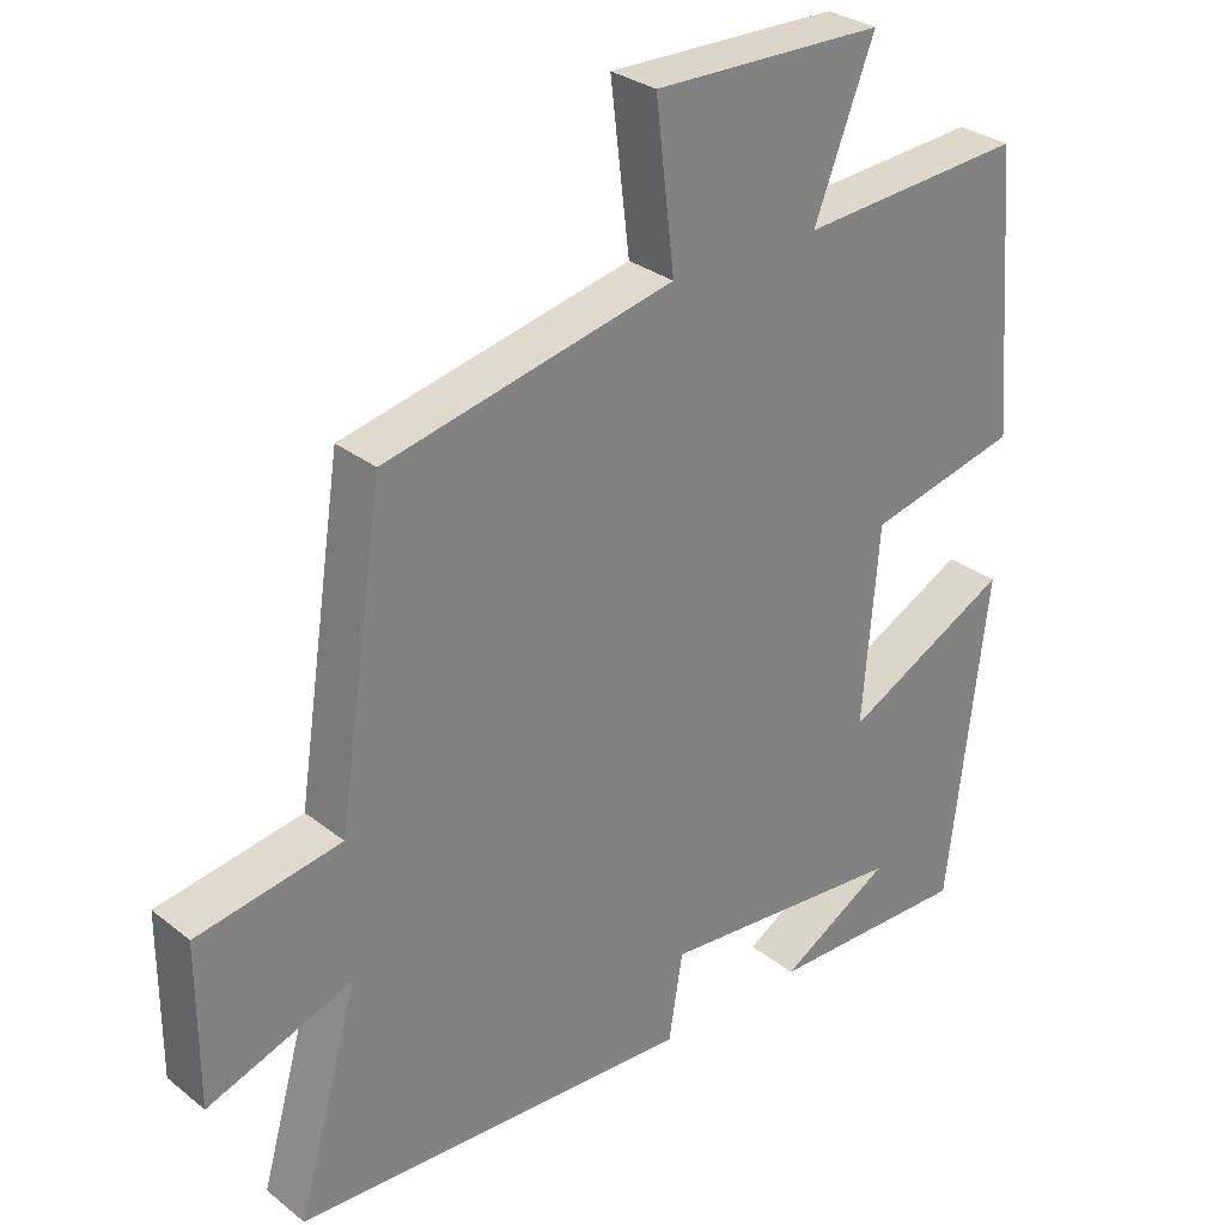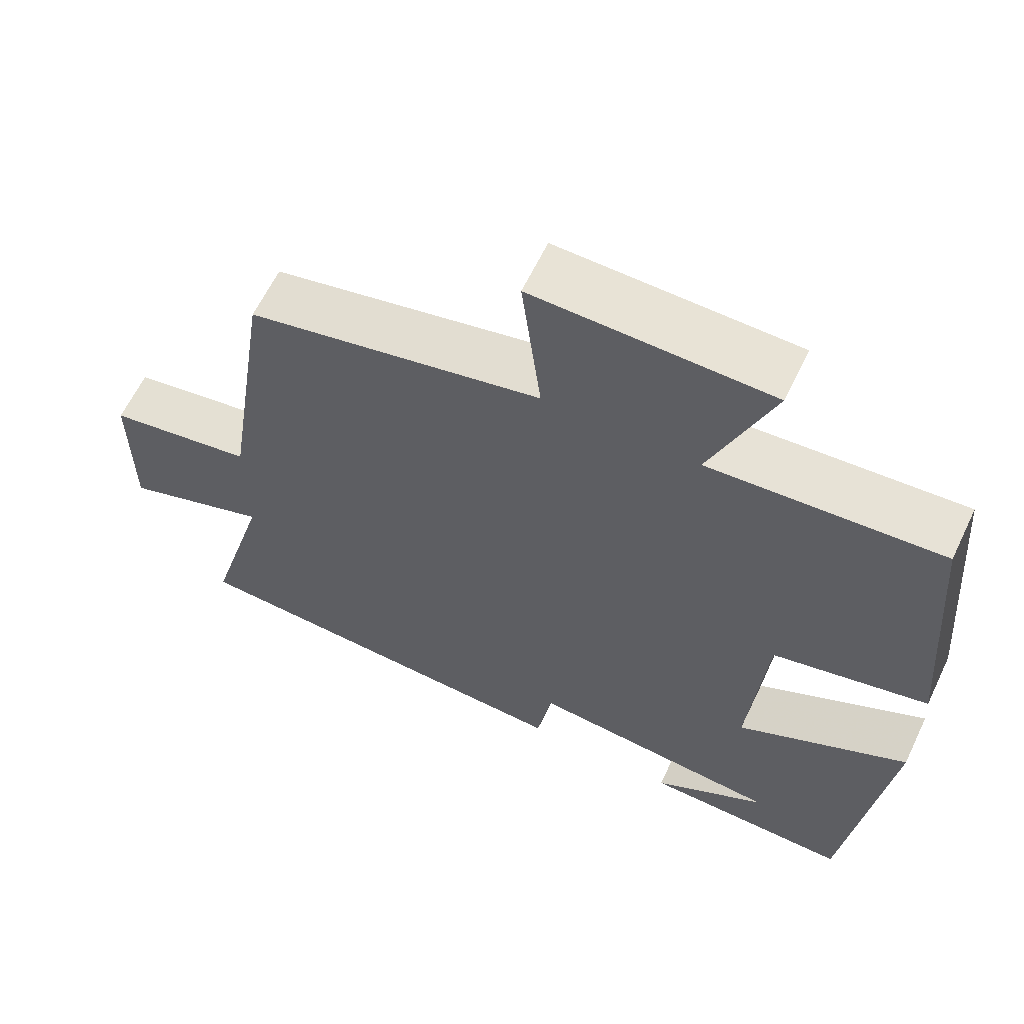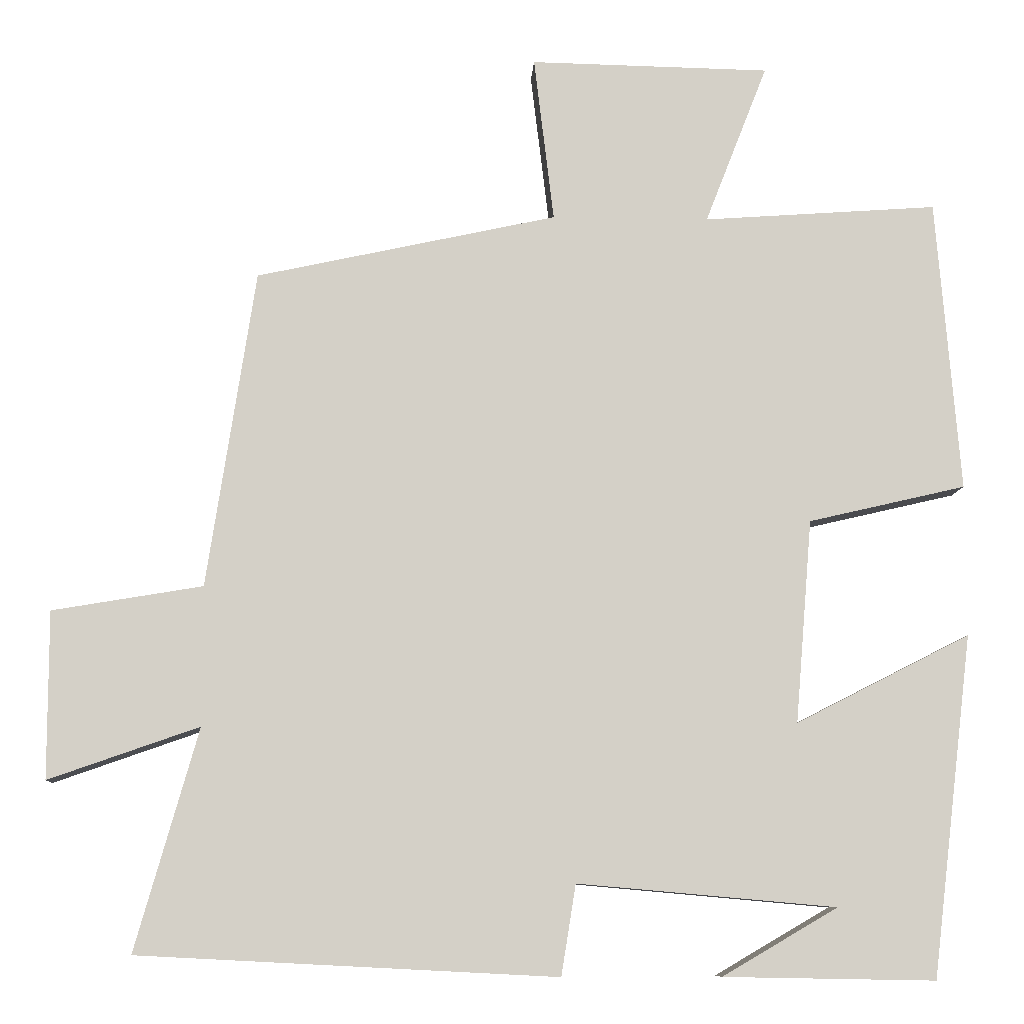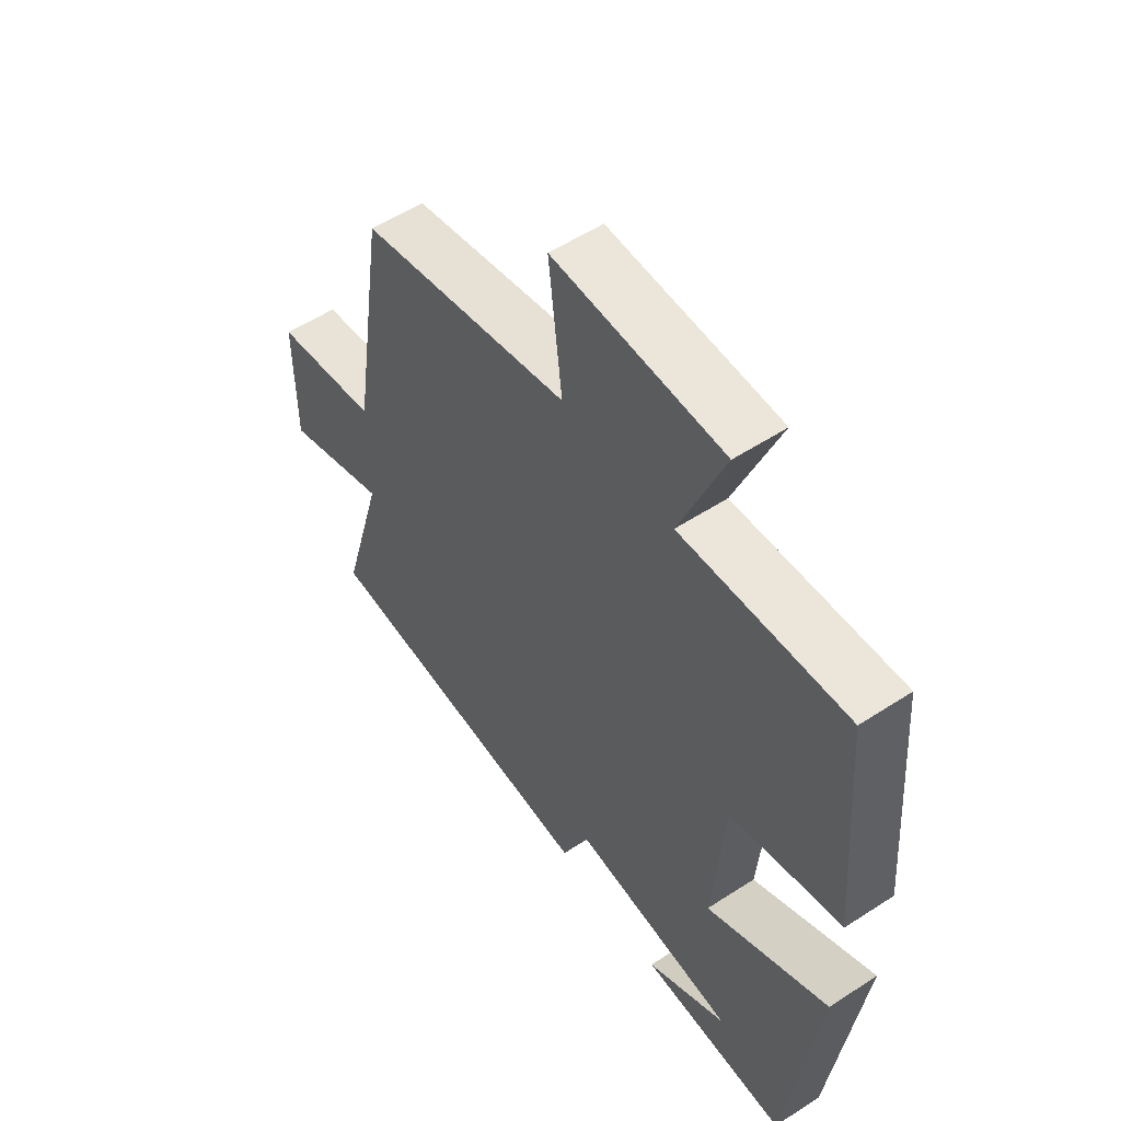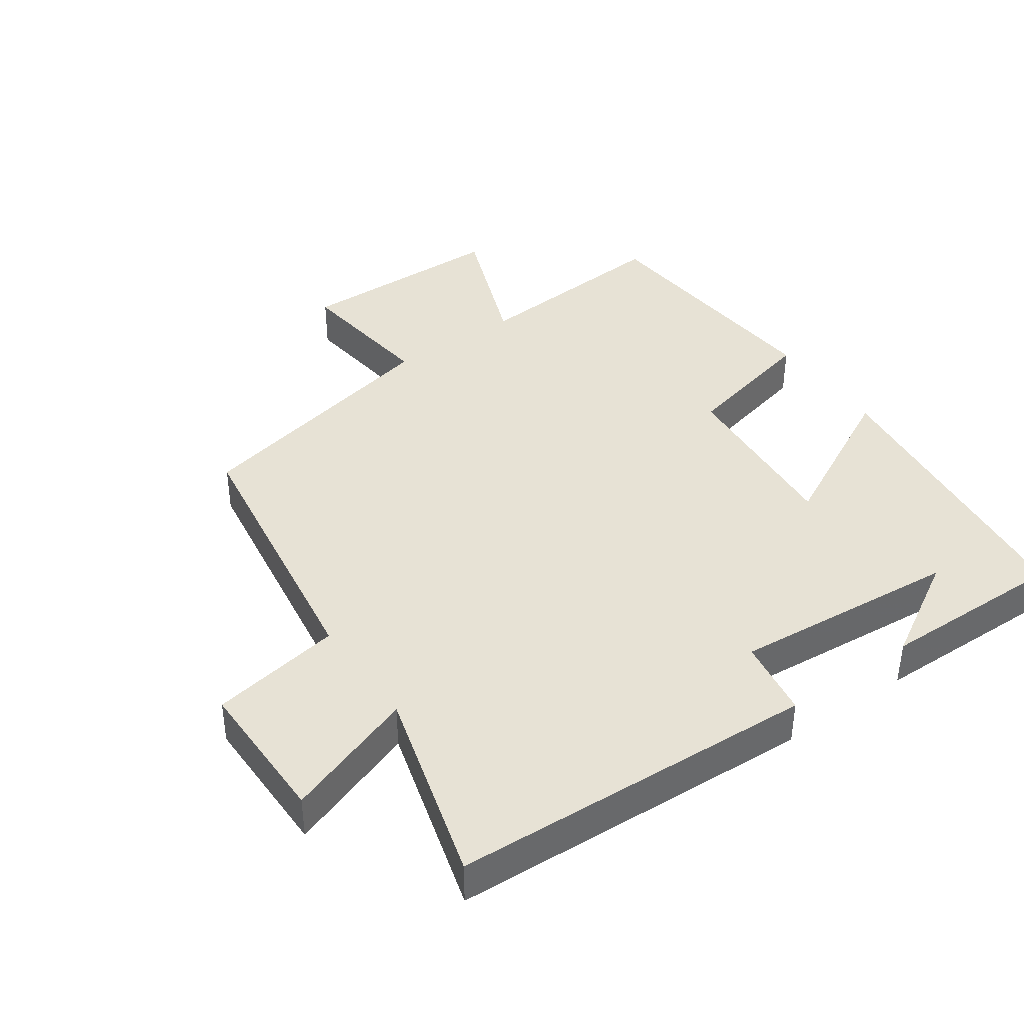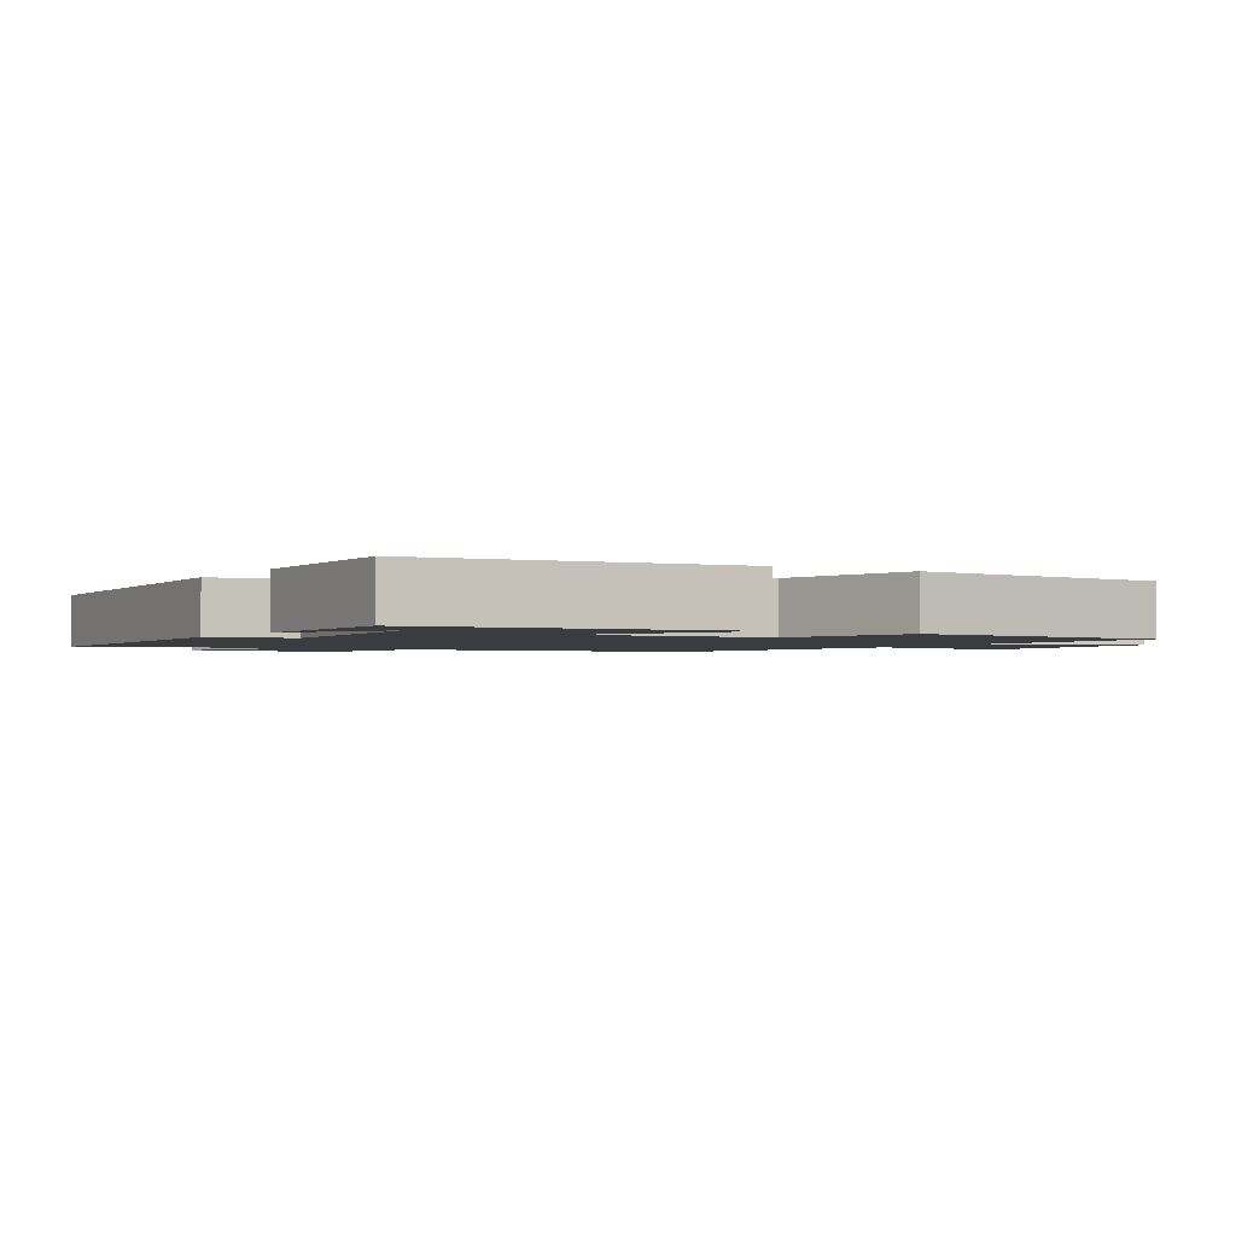
<metadata>
{"format":"obj","ext":"obj","renderer":"f3d","projection":"perspective","resolution":1024,"background":"white","views":[{"elev":29.9,"azim":138.7,"up":"+Z"},{"elev":62.5,"azim":-154.4,"up":"+Z"},{"elev":-9.2,"azim":176.9,"up":"+Z"},{"elev":55.2,"azim":-124.5,"up":"+Z"},{"elev":40.5,"azim":144.8,"up":"+Y"},{"elev":-2.0,"azim":-121.0,"up":"+Y"}]}
</metadata>
<code>
v 0.437 0.07 0.414
v 0.5 0.07 -0.001
v 0.696 0.07 -0.034
v 0.696 0.07 -0.252
v 0.5 0.07 -0.183
v 0.582 0.07 -0.472
v 0.037 0.07 -0.5
v 0.018 0.07 -0.382
v -0.32 0.07 -0.412
v -0.169 0.07 -0.5
v -0.446 0.07 -0.505
v -0.5 0.07 -0.059
v -0.272 0.07 -0.175
v -0.294 0.07 0.091
v -0.5 0.07 0.139
v -0.469 0.07 0.522
v -0.162 0.07 0.5
v -0.244 0.07 0.71
v 0.07 0.07 0.716
v 0.044 0.07 0.5
v 0.437 0 0.414
v 0.5 0 -0.001
v 0.696 0 -0.034
v 0.696 0 -0.252
v 0.5 0 -0.183
v 0.582 0 -0.472
v 0.037 0 -0.5
v 0.018 0 -0.382
v -0.32 0 -0.412
v -0.169 0 -0.5
v -0.446 0 -0.505
v -0.5 0 -0.059
v -0.272 0 -0.175
v -0.294 0 0.091
v -0.5 0 0.139
v -0.469 0 0.522
v -0.162 0 0.5
v -0.244 0 0.71
v 0.07 0 0.716
v 0.044 0 0.5
f 17 18 19 20
f 17 20 1 2
f 14 15 16 17
f 13 14 17 2
f 11 12 13
f 9 10 11
f 9 11 13
f 8 9 13 2
f 5 6 7 8
f 2 3 4 5
f 2 5 8
f 40 39 38 37
f 22 21 40 37
f 37 36 35 34
f 22 37 34 33
f 33 32 31
f 31 30 29
f 33 31 29
f 22 33 29 28
f 28 27 26 25
f 25 24 23 22
f 28 25 22
f 1 21 22 2
f 2 22 23 3
f 3 23 24 4
f 4 24 25 5
f 5 25 26 6
f 6 26 27 7
f 7 27 28 8
f 8 28 29 9
f 9 29 30 10
f 10 30 31 11
f 11 31 32 12
f 12 32 33 13
f 13 33 34 14
f 14 34 35 15
f 15 35 36 16
f 16 36 37 17
f 17 37 38 18
f 18 38 39 19
f 19 39 40 20
f 20 40 21 1

</code>
